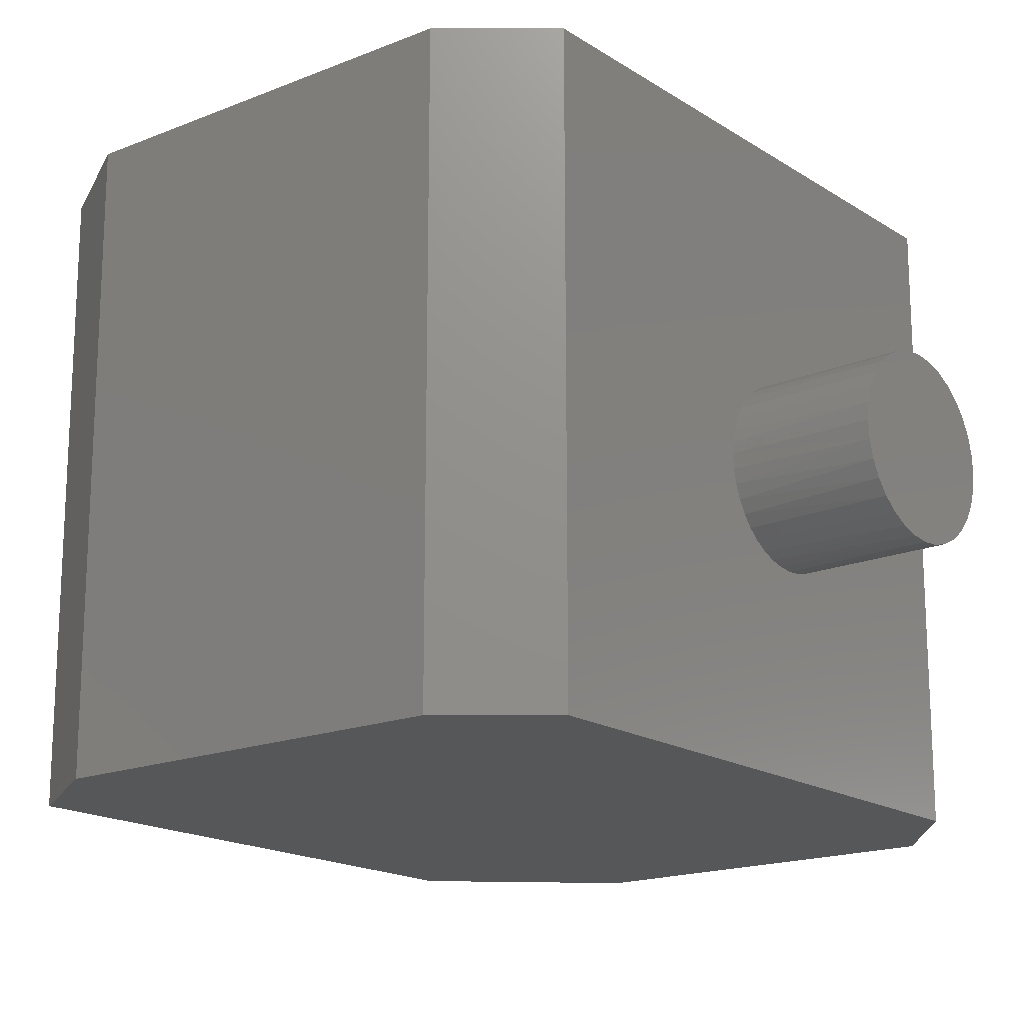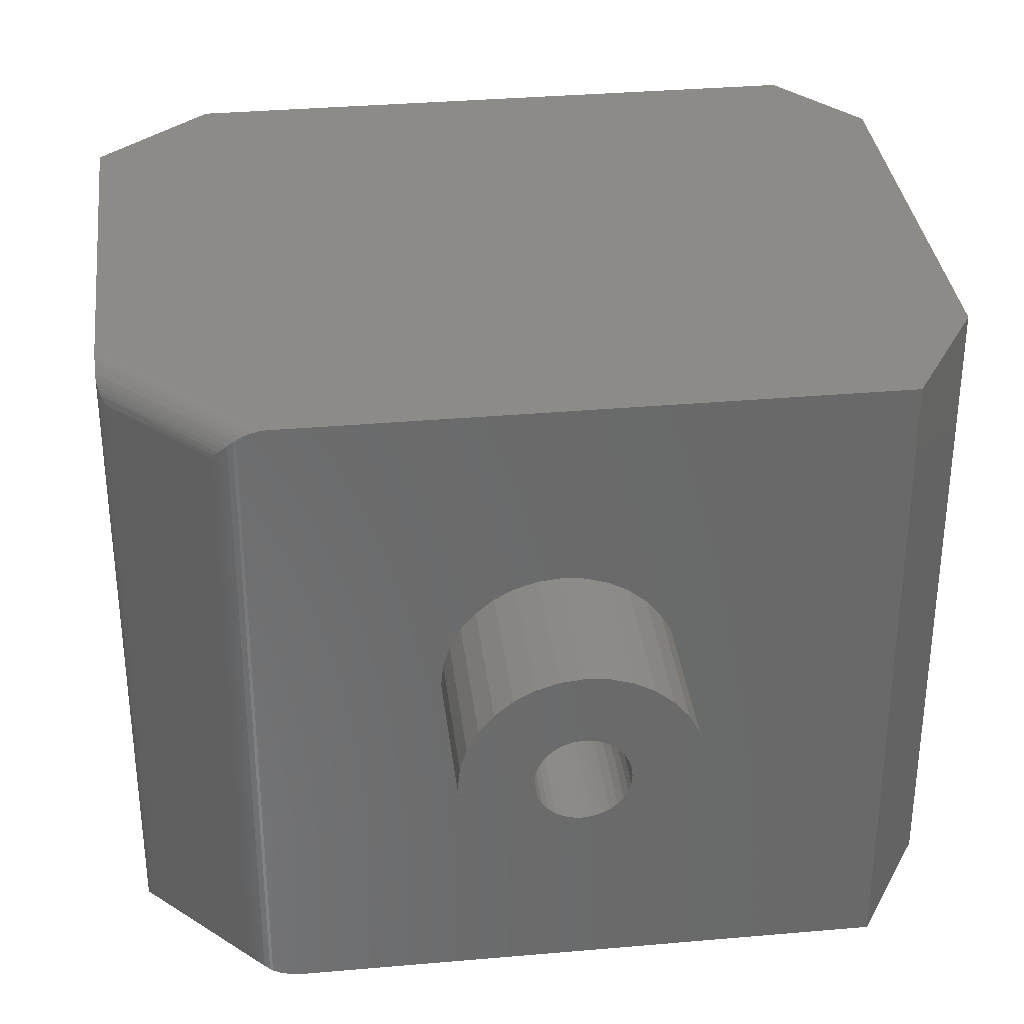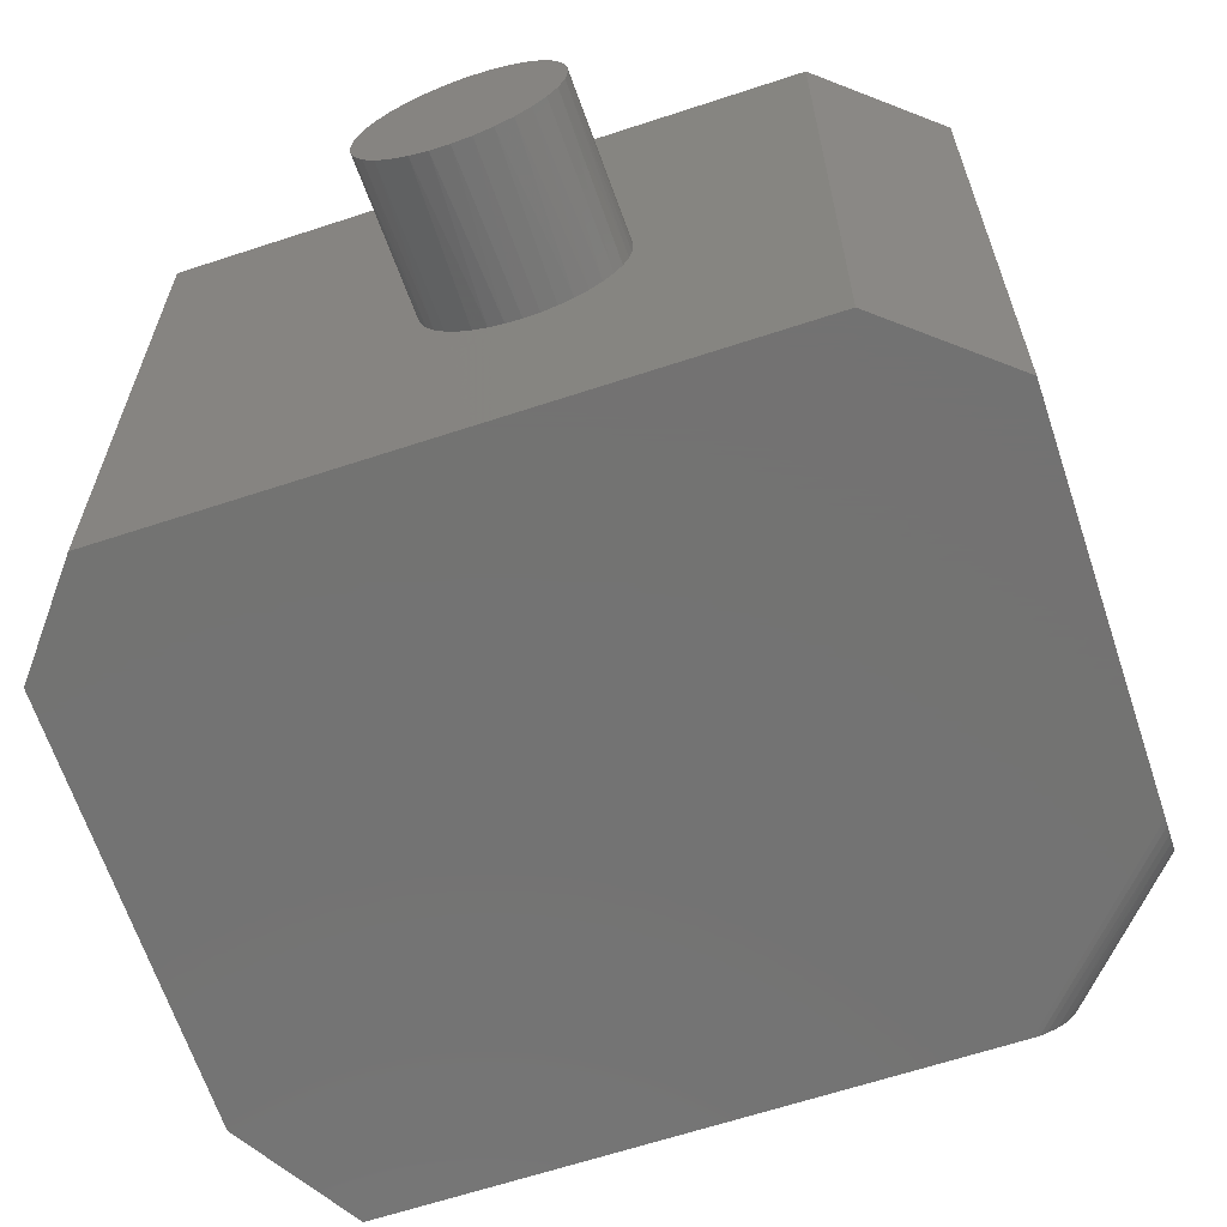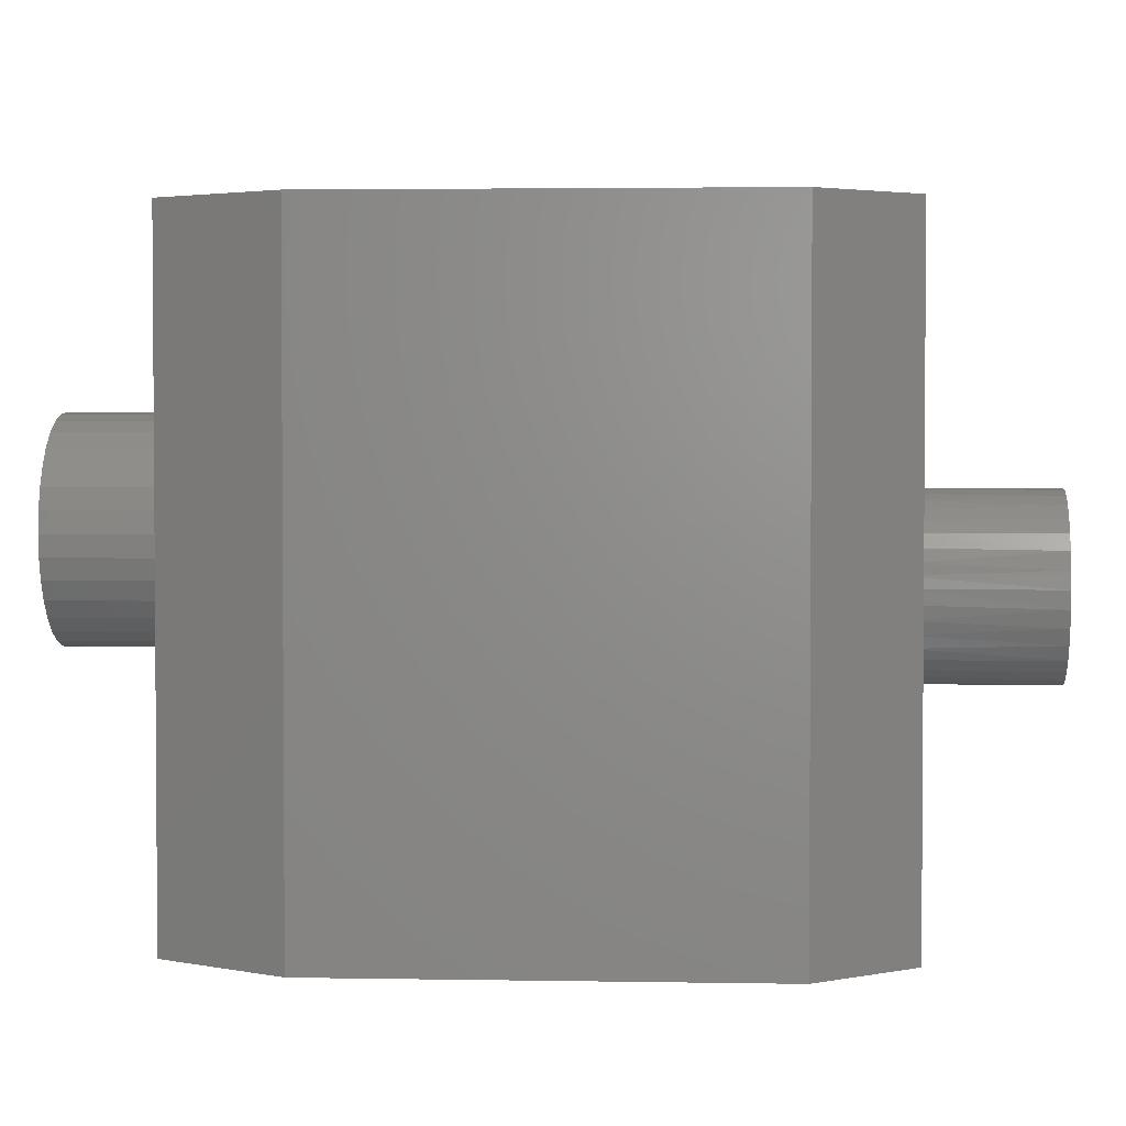
<metadata>
{"format":"stl","ext":"stl","renderer":"f3d","projection":"perspective","resolution":1024,"background":"white","views":[{"elev":-17.4,"azim":128.6,"up":"+Y"},{"elev":33.9,"azim":-6.8,"up":"+Y"},{"elev":-64.9,"azim":-161.7,"up":"+Y"},{"elev":2.8,"azim":93.6,"up":"+Y"}]}
</metadata>
<code>
# stl→obj: 272 verts, 540 faces
v -0.1118 -0.4363 -0.4285
v -0.1088 -0.4293 -0.6249
v -0.1015 -0.4513 -0.6247
v -0.0836 -0.4852 -0.4285
v -0.09559 -0.4705 -0.4285
v -0.09007 -0.4715 -0.6244
v -0.07491 -0.4891 -0.624
v -0.06942 -0.4978 -0.4285
v -0.05661 -0.5034 -0.6236
v -0.05339 -0.508 -0.4285
v -0.03588 -0.5138 -0.6231
v -0.03595 -0.5155 -0.4285
v 0.009628 -0.5217 -0.622
v 0.03266 -0.5189 -0.6214
v 0.02031 -0.5203 -0.4285
v 0.03878 -0.5159 -0.4285
v 0.0547 -0.5116 -0.6208
v 0.05629 -0.5086 -0.4285
v 0.07489 -0.5002 -0.6204
v 0.09886 -0.4715 -0.4285
v 0.08672 -0.4861 -0.4285
v 0.09246 -0.485 -0.6199
v 0.1067 -0.4667 -0.6196
v 0.1085 -0.4551 -0.4285
v 0.1172 -0.446 -0.6193
v 0.1154 -0.4375 -0.4285
v 0.1234 -0.4236 -0.6192
v -0.1165 -0.4062 -0.4285
v -0.1116 -0.4062 -0.6249
v -0.1151 -0.4214 -0.4285
v -0.1051 -0.4541 -0.4285
v -0.01753 -0.5201 -0.4285
v -0.01352 -0.52 -0.6225
v 0.001382 -0.5218 -0.4285
v 0.07241 -0.4986 -0.4285
v 0.1251 -0.4004 -0.6191
v 0.1204 -0.4004 -0.4285
v 0.1194 -0.4191 -0.4285
v 0.1157 -0.3704 -0.4285
v 0.1222 -0.3774 -0.6192
v 0.115 -0.3554 -0.6194
v 0.08754 -0.3215 -0.4285
v 0.09953 -0.3362 -0.4285
v 0.1035 -0.3352 -0.6197
v 0.08835 -0.3176 -0.62
v 0.07336 -0.3088 -0.4285
v 0.07006 -0.3033 -0.6205
v 0.05733 -0.2987 -0.4285
v 0.04933 -0.2929 -0.621
v 0.03989 -0.2912 -0.4285
v 0.003817 -0.285 -0.6221
v -0.01922 -0.2878 -0.6227
v -0.01637 -0.2864 -0.4285
v -0.03484 -0.2908 -0.4285
v -0.04125 -0.2951 -0.6232
v -0.05235 -0.2981 -0.4285
v -0.06144 -0.3065 -0.6237
v -0.09491 -0.3352 -0.4285
v -0.08278 -0.3206 -0.4285
v -0.07902 -0.3217 -0.6241
v -0.0933 -0.34 -0.6245
v -0.1046 -0.3516 -0.4285
v -0.1037 -0.3607 -0.6247
v -0.1115 -0.3692 -0.4285
v -0.1099 -0.3831 -0.6249
v 0.119 -0.3853 -0.4285
v 0.109 -0.3526 -0.4285
v 0.02148 -0.2865 -0.4285
v 0.02696 -0.2867 -0.6215
v 0.002558 -0.2849 -0.4285
v -0.06847 -0.3081 -0.4285
v -0.1154 -0.3875 -0.4285
v -0.3284 -0.7812 -0.4285
v -0.3284 0.03125 -0.4285
v 0.4504 -0.7812 -0.4285
v 0.4504 0.03125 -0.4285
v -0.007812 -0.3359 0.5781
v -0.00674 -0.325 0.5781
v -0.09375 -0.3359 0.5781
v 0.1871 -0.3083 0.5781
v 0.09445 -0.3049 0.5781
v 0.09961 -0.3146 0.5781
v 0.1028 -0.325 0.5781
v 0.09961 -0.3573 0.5781
v 0.09445 -0.367 0.5781
v 0.1871 -0.3636 0.5781
v 0.04803 -0.2801 0.5781
v 0.05892 -0.2812 0.5781
v 0.1659 -0.2572 0.5781
v 0.1483 -0.2357 0.5781
v 0.1268 -0.2181 0.5781
v 0.1023 -0.205 0.5781
v 0.07569 -0.1969 0.5781
v 0.04803 -0.1942 0.5781
v 0.02037 -0.1969 0.5781
v -0.006229 -0.205 0.5781
v -0.03074 -0.2181 0.5781
v -0.05222 -0.2357 0.5781
v -0.06986 -0.2572 0.5781
v -0.08296 -0.2817 0.5781
v 0.03713 -0.2812 0.5781
v -0.09103 -0.3083 0.5781
v 0.001598 -0.3049 0.5781
v 0.008542 -0.2965 0.5781
v 0.017 -0.2895 0.5781
v 0.02666 -0.2843 0.5781
v -0.003562 -0.3146 0.5781
v -0.09103 -0.3636 0.5781
v 0.001598 -0.367 0.5781
v -0.003562 -0.3573 0.5781
v -0.00674 -0.3468 0.5781
v -0.08296 -0.3902 0.5781
v -0.06986 -0.4147 0.5781
v 0.03713 -0.3907 0.5781
v 0.02666 -0.3875 0.5781
v 0.017 -0.3824 0.5781
v 0.008542 -0.3754 0.5781
v 0.04803 -0.3918 0.5781
v -0.05222 -0.4362 0.5781
v -0.03074 -0.4538 0.5781
v -0.006229 -0.4669 0.5781
v 0.02037 -0.475 0.5781
v 0.04803 -0.4777 0.5781
v 0.07569 -0.475 0.5781
v 0.1023 -0.4669 0.5781
v 0.1268 -0.4538 0.5781
v 0.1483 -0.4362 0.5781
v 0.1659 -0.4147 0.5781
v 0.179 -0.3902 0.5781
v 0.05892 -0.3907 0.5781
v 0.179 -0.2817 0.5781
v 0.06939 -0.2843 0.5781
v 0.07905 -0.2895 0.5781
v 0.08751 -0.2965 0.5781
v 0.08751 -0.3754 0.5781
v 0.07905 -0.3824 0.5781
v 0.06939 -0.3875 0.5781
v 0.1898 -0.3359 0.5781
v 0.1039 -0.3359 0.5781
v 0.1028 -0.3468 0.5781
v 0.04803 -0.2801 0.3006
v 0.03713 -0.2812 0.3006
v 0.02666 -0.2843 0.3006
v 0.017 -0.2895 0.3006
v 0.008542 -0.2965 0.3006
v 0.001598 -0.3049 0.3006
v -0.003562 -0.3146 0.3006
v -0.00674 -0.325 0.3006
v -0.007812 -0.3359 0.3006
v 0.05892 -0.2812 0.3006
v 0.06939 -0.2843 0.3006
v 0.07905 -0.2895 0.3006
v 0.08751 -0.2965 0.3006
v 0.09445 -0.3049 0.3006
v 0.09961 -0.3146 0.3006
v 0.1028 -0.325 0.3006
v 0.1039 -0.3359 0.3006
v 0.04803 -0.3918 0.3006
v 0.05892 -0.3907 0.3006
v 0.06939 -0.3875 0.3006
v 0.07905 -0.3824 0.3006
v 0.08751 -0.3754 0.3006
v 0.09445 -0.367 0.3006
v 0.09961 -0.3573 0.3006
v 0.1028 -0.3468 0.3006
v 0.03713 -0.3907 0.3006
v 0.02666 -0.3875 0.3006
v 0.017 -0.3824 0.3006
v 0.008542 -0.3754 0.3006
v 0.001598 -0.367 0.3006
v -0.003562 -0.3573 0.3006
v -0.00674 -0.3468 0.3006
v -0.4688 -0.7812 0.1795
v -0.2852 -0.7809 0.3865
v -0.4688 -0.7807 0.1884
v -0.2776 -0.7812 0.3865
v -0.3424 -0.7422 0.3739
v -0.4639 -0.7515 0.2407
v -0.3384 -0.7476 0.3777
v -0.4584 -0.7422 0.2483
v -0.3339 -0.753 0.3809
v -0.4659 -0.7561 0.2363
v -0.3292 -0.758 0.3833
v -0.4675 -0.7607 0.2315
v -0.3239 -0.763 0.3852
v -0.4686 -0.7657 0.2256
v -0.3174 -0.7683 0.3863
v -0.4688 -0.7687 0.2218
v -0.3047 -0.7756 0.3865
v -0.4688 -0.7743 0.2113
v -0.4688 -0.7784 0.2
v -0.2927 -0.7795 0.3865
v -0.3137 -0.7709 0.3865
v -0.3424 -0.007812 0.3739
v -0.4584 -0.007812 0.2483
v -0.3384 -0.002365 0.3777
v -0.3174 0.01827 0.3863
v -0.3137 0.02089 0.3865
v -0.3339 0.003046 0.3809
v -0.3292 0.008017 0.3833
v -0.3239 0.01297 0.3852
v -0.4688 0.02973 0.1945
v -0.4688 0.0249 0.21
v -0.4688 0.0277 0.2024
v -0.4688 -0.7812 -0.3115
v -0.4688 0.01868 0.2218
v -0.4688 0.03125 -0.3115
v -0.4688 0.03087 0.187
v -0.4688 0.03125 0.1795
v -0.4639 0.001478 0.2407
v -0.4684 0.01438 0.2273
v -0.4675 0.01071 0.2315
v -0.4659 0.006099 0.2363
v -0.2814 0.03114 0.3865
v -0.2776 0.03125 0.3865
v -0.289 0.03038 0.3865
v -0.2964 0.02857 0.3865
v -0.3082 0.024 0.3865
v 0.5469 0.03125 0.2337
v 0.4528 0.03125 0.3865
v 0.5469 -0.7812 0.2337
v 0.4528 -0.7812 0.3865
v 0.5469 -0.7812 -0.3078
v 0.5469 0.03125 -0.3078
v 0.04803 -0.1942 0.3865
v 0.1871 -0.3636 0.3865
v 0.179 -0.3902 0.3865
v 0.1659 -0.4147 0.3865
v 0.1483 -0.4362 0.3865
v 0.1268 -0.4538 0.3865
v 0.1023 -0.4669 0.3865
v 0.07569 -0.475 0.3865
v 0.04803 -0.4777 0.3865
v 0.07569 -0.1969 0.3865
v 0.1023 -0.205 0.3865
v 0.1268 -0.2181 0.3865
v 0.1483 -0.2357 0.3865
v 0.1659 -0.2572 0.3865
v 0.179 -0.2817 0.3865
v 0.1871 -0.3083 0.3865
v 0.1898 -0.3359 0.3865
v -0.09103 -0.3636 0.3865
v -0.09375 -0.3359 0.3865
v -0.09103 -0.3083 0.3865
v -0.08296 -0.2817 0.3865
v -0.06986 -0.2572 0.3865
v -0.05222 -0.2357 0.3865
v -0.03074 -0.2181 0.3865
v -0.006229 -0.205 0.3865
v 0.02037 -0.1969 0.3865
v 0.02037 -0.475 0.3865
v -0.006229 -0.4669 0.3865
v -0.03074 -0.4538 0.3865
v -0.05222 -0.4362 0.3865
v -0.06986 -0.4147 0.3865
v -0.08296 -0.3902 0.3865
v -0.2932 -0.6953 0.3006
v -0.2932 -0.05469 0.3006
v 0.4048 -0.6953 0.3006
v 0.4048 -0.05469 0.3006
v -0.3828 -0.05469 0.2035
v -0.3828 -0.6953 0.2035
v 0.4609 -0.05469 -0.2777
v 0.4609 -0.05469 0.2094
v 0.4091 -0.05469 -0.3425
v -0.2973 -0.05469 -0.3425
v -0.3828 -0.05469 -0.2713
v 0.4609 -0.6953 0.2094
v 0.4091 -0.6953 -0.3425
v 0.4609 -0.6953 -0.2777
v -0.2973 -0.6953 -0.3425
v -0.3828 -0.6953 -0.2713
f 1 2 3
f 4 5 6
f 6 7 4
f 8 4 7
f 7 9 8
f 8 9 10
f 10 9 11
f 10 11 12
f 13 14 15
f 16 15 14
f 14 17 16
f 16 17 18
f 18 17 19
f 20 21 22
f 22 23 20
f 24 20 23
f 23 25 24
f 24 25 26
f 26 25 27
f 28 29 30
f 30 29 2
f 30 2 1
f 6 5 3
f 3 5 31
f 3 31 1
f 12 11 32
f 32 11 33
f 32 33 34
f 34 33 13
f 34 13 15
f 22 21 19
f 19 21 35
f 19 35 18
f 36 37 27
f 27 37 38
f 27 38 26
f 39 40 41
f 42 43 44
f 44 45 42
f 46 42 45
f 45 47 46
f 46 47 48
f 48 47 49
f 48 49 50
f 51 52 53
f 54 53 52
f 52 55 54
f 54 55 56
f 56 55 57
f 58 59 60
f 60 61 58
f 62 58 61
f 61 63 62
f 62 63 64
f 64 63 65
f 37 36 66
f 66 36 40
f 66 40 39
f 44 43 41
f 41 43 67
f 41 67 39
f 50 49 68
f 68 49 69
f 68 69 70
f 70 69 51
f 70 51 53
f 60 59 57
f 57 59 71
f 57 71 56
f 29 28 65
f 65 28 72
f 65 72 64
f 73 74 72
f 73 72 28
f 73 28 30
f 73 30 1
f 73 1 31
f 73 31 5
f 73 5 4
f 73 4 8
f 73 8 10
f 73 10 12
f 73 12 32
f 73 32 34
f 73 34 75
f 74 76 70
f 74 70 53
f 74 53 54
f 74 54 56
f 74 56 71
f 74 71 59
f 74 59 58
f 74 58 62
f 74 62 64
f 74 64 72
f 76 38 37
f 76 37 66
f 76 66 39
f 76 39 67
f 76 67 43
f 76 43 42
f 76 42 46
f 76 46 48
f 76 48 50
f 76 50 68
f 76 68 70
f 75 34 15
f 75 15 16
f 75 16 18
f 75 18 35
f 75 35 21
f 75 21 20
f 75 20 24
f 75 24 26
f 75 26 38
f 75 38 76
f 33 14 13
f 14 33 11
f 14 11 17
f 17 11 9
f 17 9 19
f 47 55 49
f 49 55 52
f 49 52 69
f 69 52 51
f 19 9 22
f 22 9 7
f 22 7 23
f 23 7 6
f 23 6 25
f 25 6 3
f 25 3 27
f 27 3 2
f 27 2 36
f 36 2 29
f 36 29 40
f 40 29 65
f 40 65 41
f 41 65 63
f 41 63 44
f 44 63 61
f 44 61 45
f 45 61 60
f 45 60 47
f 47 60 57
f 47 57 55
f 77 78 79
f 80 81 82
f 80 82 83
f 84 85 86
f 87 88 89
f 87 89 90
f 87 90 91
f 87 91 92
f 87 92 93
f 87 93 94
f 87 94 95
f 87 95 96
f 87 96 97
f 87 97 98
f 87 98 99
f 87 99 100
f 87 100 101
f 100 102 103
f 100 103 104
f 100 104 105
f 100 105 106
f 100 106 101
f 102 79 78
f 102 78 107
f 102 107 103
f 108 109 110
f 108 110 111
f 108 111 77
f 108 77 79
f 112 113 114
f 112 114 115
f 112 115 116
f 112 116 117
f 112 117 109
f 112 109 108
f 118 114 113
f 118 113 119
f 118 119 120
f 118 120 121
f 118 121 122
f 118 122 123
f 118 123 124
f 118 124 125
f 118 125 126
f 118 126 127
f 118 127 128
f 118 128 129
f 118 129 130
f 131 89 88
f 131 88 132
f 131 132 133
f 131 133 134
f 131 134 81
f 131 81 80
f 129 86 85
f 129 85 135
f 129 135 136
f 129 136 137
f 129 137 130
f 80 83 138
f 138 83 139
f 138 139 86
f 86 139 140
f 86 140 84
f 141 101 142
f 142 101 106
f 142 106 143
f 143 106 105
f 143 105 144
f 144 105 104
f 144 104 145
f 145 104 103
f 145 103 146
f 146 103 107
f 146 107 147
f 147 107 78
f 147 78 148
f 148 78 77
f 148 77 149
f 101 141 87
f 87 141 150
f 87 150 88
f 88 150 151
f 88 151 132
f 132 151 152
f 132 152 133
f 133 152 153
f 133 153 134
f 134 153 154
f 134 154 81
f 81 154 155
f 81 155 82
f 82 155 156
f 82 156 83
f 83 156 157
f 83 157 139
f 158 130 159
f 159 130 137
f 159 137 160
f 160 137 136
f 160 136 161
f 161 136 135
f 161 135 162
f 162 135 85
f 162 85 163
f 163 85 84
f 163 84 164
f 164 84 140
f 164 140 165
f 165 140 139
f 165 139 157
f 130 158 118
f 118 158 166
f 118 166 114
f 114 166 167
f 114 167 115
f 115 167 168
f 115 168 116
f 116 168 169
f 116 169 117
f 117 169 170
f 117 170 109
f 109 170 171
f 109 171 110
f 110 171 172
f 110 172 111
f 111 172 149
f 111 149 77
f 173 174 175
f 173 176 174
f 177 178 179
f 177 180 178
f 179 178 181
f 181 178 182
f 181 182 183
f 183 182 184
f 183 184 185
f 185 184 186
f 185 186 187
f 188 187 186
f 189 190 191
f 189 191 192
f 192 191 175
f 192 175 174
f 193 187 188
f 193 188 190
f 193 190 189
f 194 195 177
f 177 195 180
f 194 179 196
f 194 177 179
f 193 197 187
f 193 198 197
f 196 179 181
f 196 181 199
f 199 181 183
f 199 183 200
f 200 183 185
f 200 185 201
f 201 185 187
f 201 187 197
f 173 175 191
f 202 203 204
f 205 173 191
f 205 191 190
f 205 190 188
f 205 188 206
f 205 206 207
f 206 203 202
f 206 202 208
f 206 208 209
f 206 209 207
f 207 74 205
f 205 74 73
f 180 210 178
f 180 195 210
f 206 186 211
f 206 188 186
f 211 186 184
f 211 184 212
f 212 184 182
f 212 182 213
f 213 182 178
f 213 178 210
f 209 214 215
f 209 208 214
f 195 196 210
f 195 194 196
f 216 214 208
f 208 202 216
f 217 216 202
f 202 204 217
f 217 204 203
f 217 203 218
f 206 211 197
f 197 211 201
f 201 211 212
f 201 212 200
f 212 213 200
f 199 200 213
f 213 210 199
f 196 199 210
f 198 218 203
f 198 203 206
f 198 206 197
f 219 220 221
f 221 220 222
f 223 221 75
f 75 221 222
f 75 222 73
f 73 222 176
f 73 176 205
f 205 176 173
f 76 224 75
f 75 224 223
f 224 219 223
f 223 219 221
f 76 219 224
f 219 76 220
f 220 76 74
f 220 74 215
f 215 74 207
f 215 207 209
f 225 218 198
f 225 217 218
f 222 220 226
f 222 226 227
f 222 227 228
f 222 228 229
f 222 229 230
f 222 230 231
f 222 231 232
f 222 232 233
f 222 233 176
f 220 215 225
f 220 225 234
f 220 234 235
f 220 235 236
f 220 236 237
f 220 237 238
f 220 238 239
f 220 239 240
f 220 240 241
f 220 241 226
f 198 242 243
f 198 243 244
f 198 244 245
f 198 245 246
f 198 246 247
f 198 247 248
f 198 248 249
f 198 249 250
f 198 250 225
f 193 233 251
f 193 251 252
f 193 252 253
f 193 253 254
f 193 254 255
f 193 255 256
f 193 256 242
f 193 242 198
f 233 193 189
f 233 189 192
f 233 192 174
f 233 174 176
f 217 225 215
f 217 215 214
f 217 214 216
f 243 79 244
f 244 79 102
f 244 102 245
f 245 102 100
f 245 100 246
f 246 100 99
f 246 99 247
f 247 99 98
f 247 98 248
f 248 98 97
f 248 97 249
f 249 97 96
f 249 96 250
f 250 96 95
f 250 95 225
f 225 95 94
f 225 94 234
f 234 94 93
f 234 93 235
f 235 93 92
f 235 92 236
f 236 92 91
f 236 91 237
f 237 91 90
f 237 90 238
f 238 90 89
f 238 89 239
f 239 89 131
f 239 131 240
f 240 131 80
f 240 80 241
f 241 80 138
f 241 138 226
f 226 138 86
f 226 86 227
f 227 86 129
f 227 129 228
f 228 129 128
f 228 128 229
f 229 128 127
f 229 127 230
f 230 127 126
f 230 126 231
f 231 126 125
f 231 125 232
f 232 125 124
f 232 124 233
f 233 124 123
f 233 123 251
f 251 123 122
f 251 122 252
f 252 122 121
f 252 121 253
f 253 121 120
f 253 120 254
f 254 120 119
f 254 119 255
f 255 119 113
f 255 113 256
f 256 113 112
f 256 112 242
f 242 112 108
f 242 108 243
f 243 108 79
f 257 258 149
f 257 149 172
f 257 172 171
f 257 171 170
f 257 170 169
f 257 169 168
f 257 168 167
f 257 167 166
f 257 166 158
f 257 158 159
f 257 159 160
f 257 160 259
f 260 259 157
f 260 157 156
f 260 156 155
f 260 155 154
f 260 154 153
f 260 153 152
f 260 152 151
f 258 260 151
f 258 151 150
f 258 150 141
f 258 141 142
f 258 142 143
f 258 143 144
f 258 144 145
f 258 145 146
f 258 146 147
f 258 147 148
f 258 148 149
f 259 160 161
f 259 161 162
f 259 162 163
f 259 163 164
f 259 164 165
f 259 165 157
f 258 257 261
f 261 257 262
f 263 264 265
f 265 264 260
f 265 260 266
f 266 260 258
f 266 258 267
f 267 258 261
f 264 268 260
f 260 268 259
f 269 268 270
f 268 269 259
f 259 269 271
f 259 271 257
f 257 271 272
f 257 272 262
f 261 262 267
f 267 262 272
f 267 272 266
f 266 272 271
f 271 269 266
f 266 269 265
f 265 269 263
f 263 269 270
f 263 270 264
f 264 270 268

</code>
